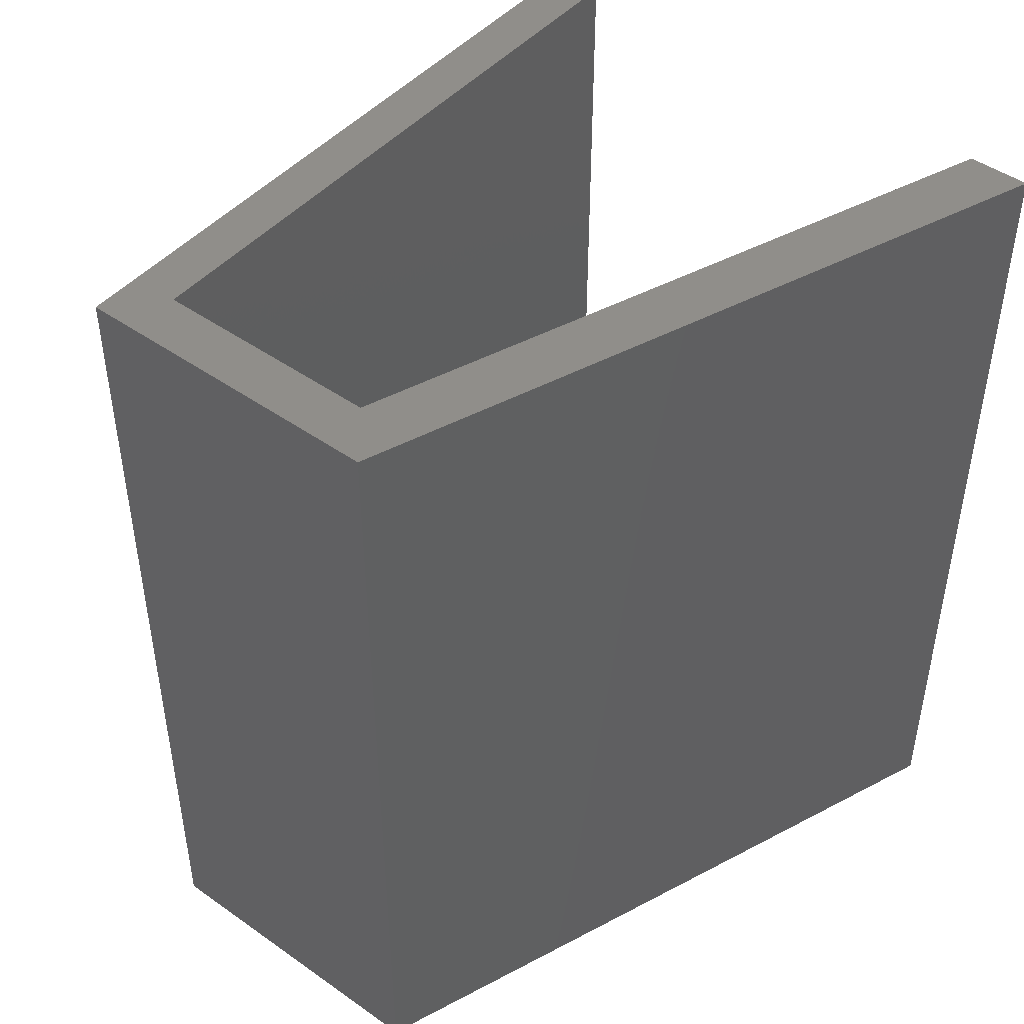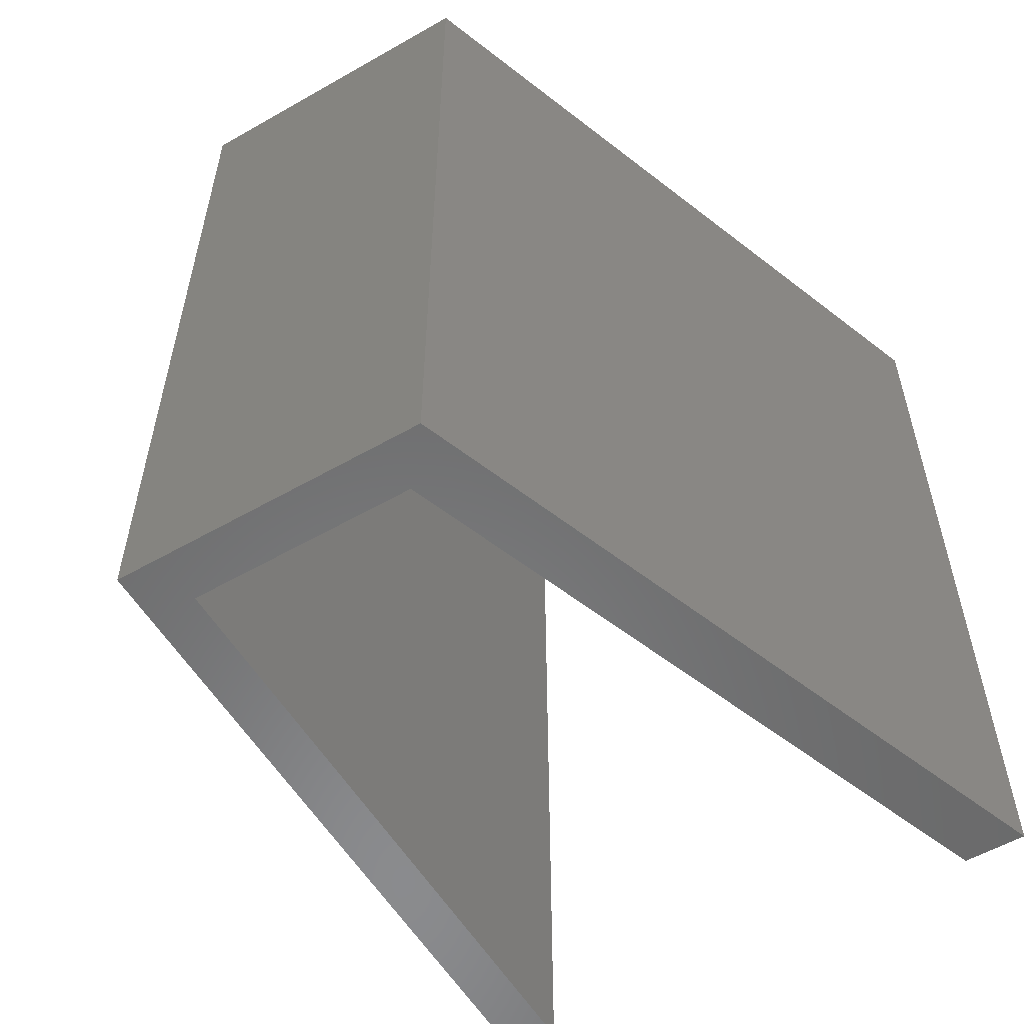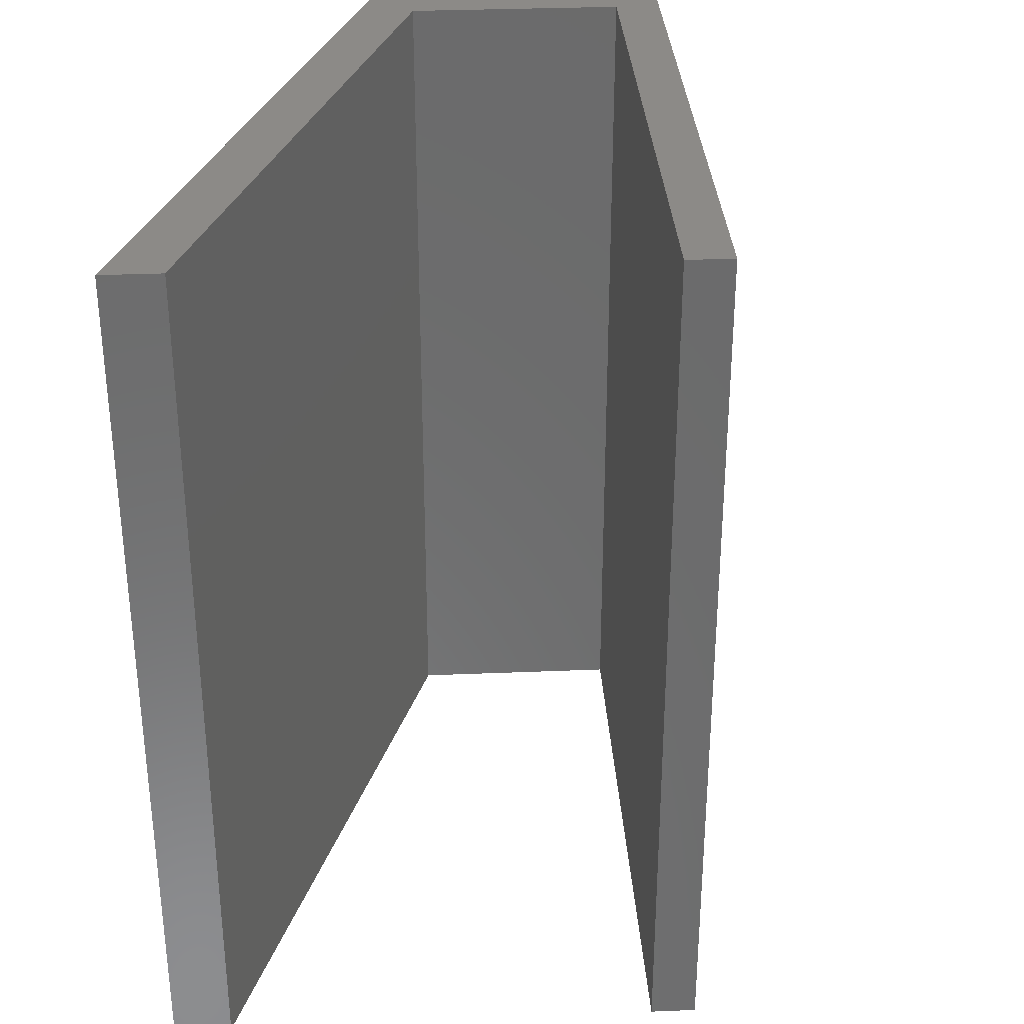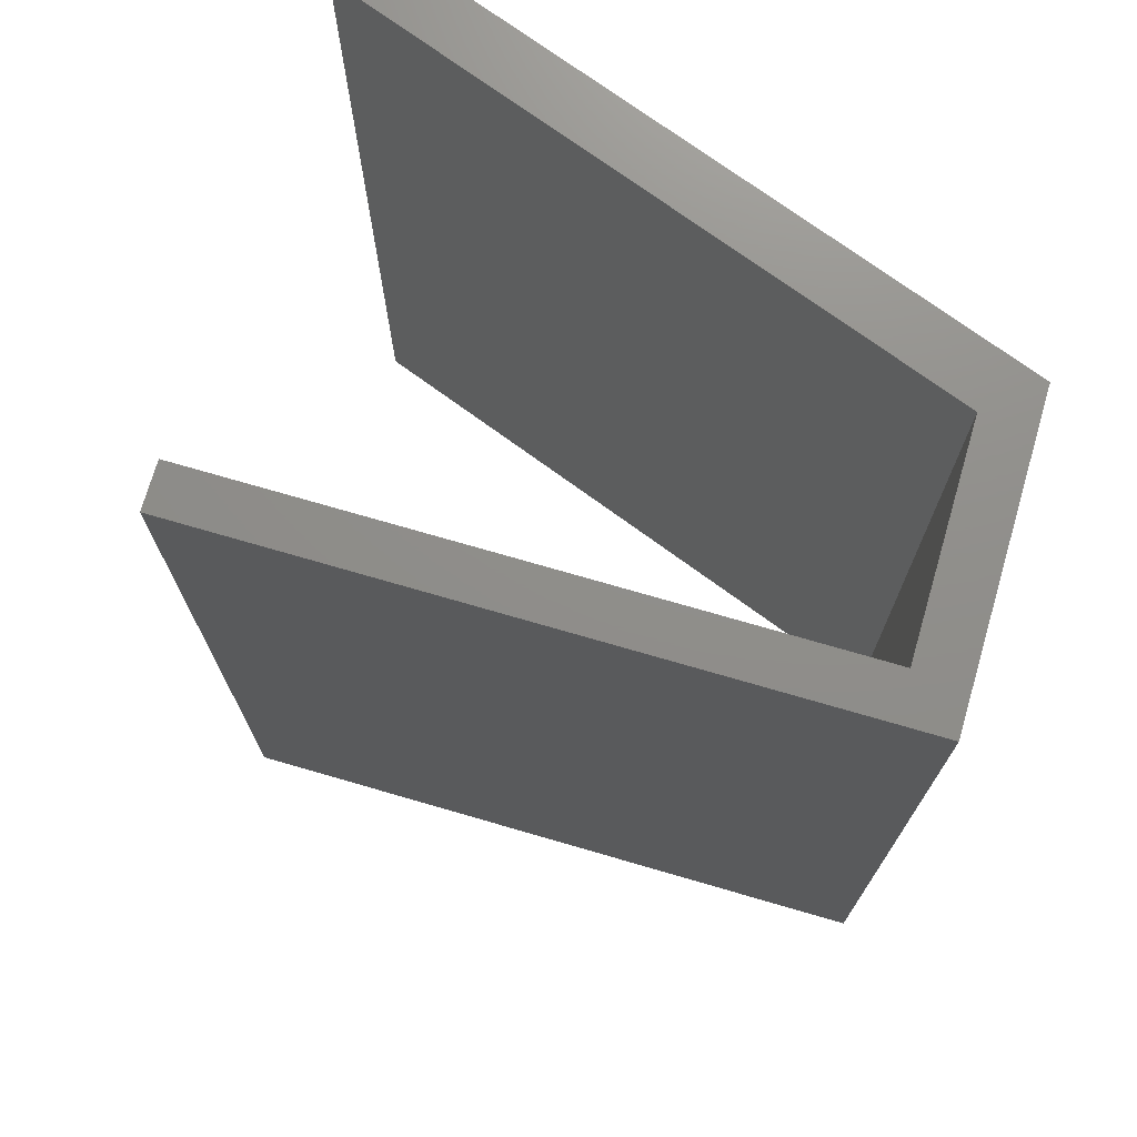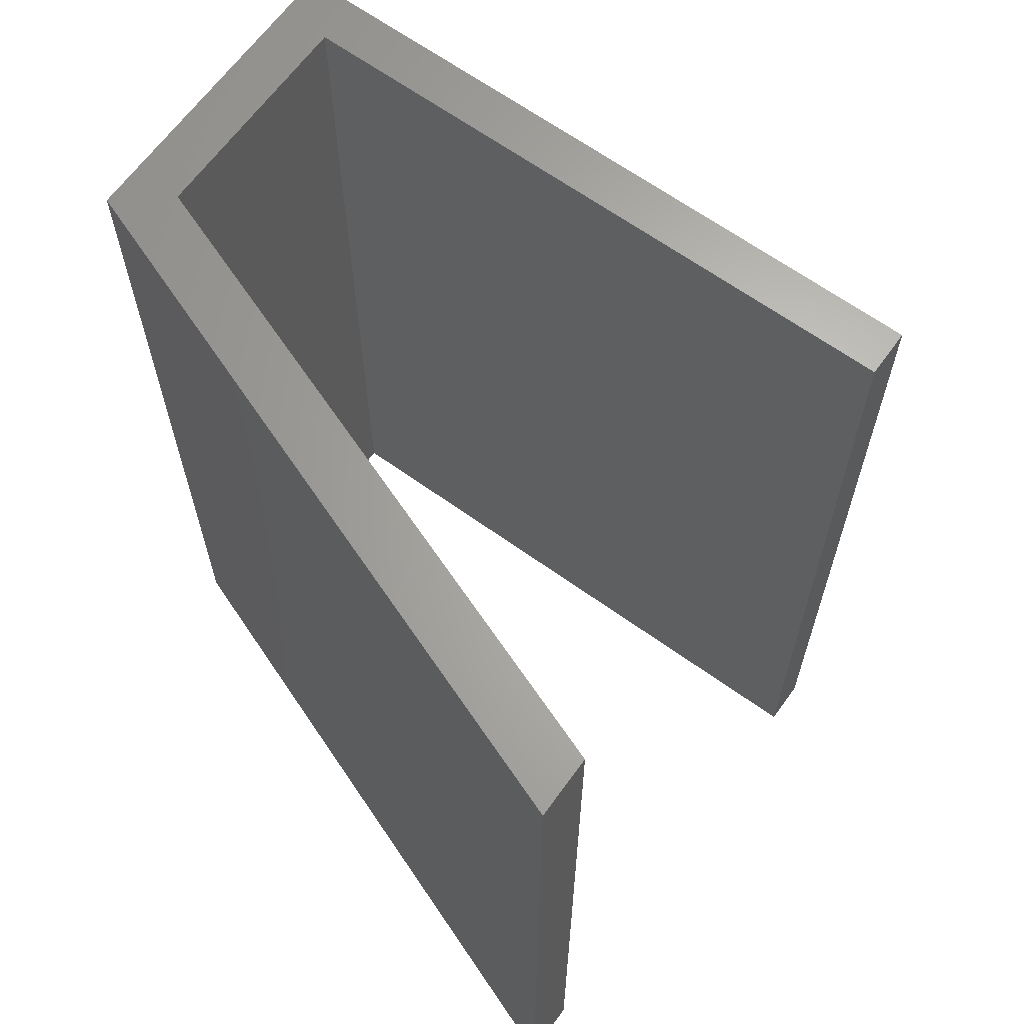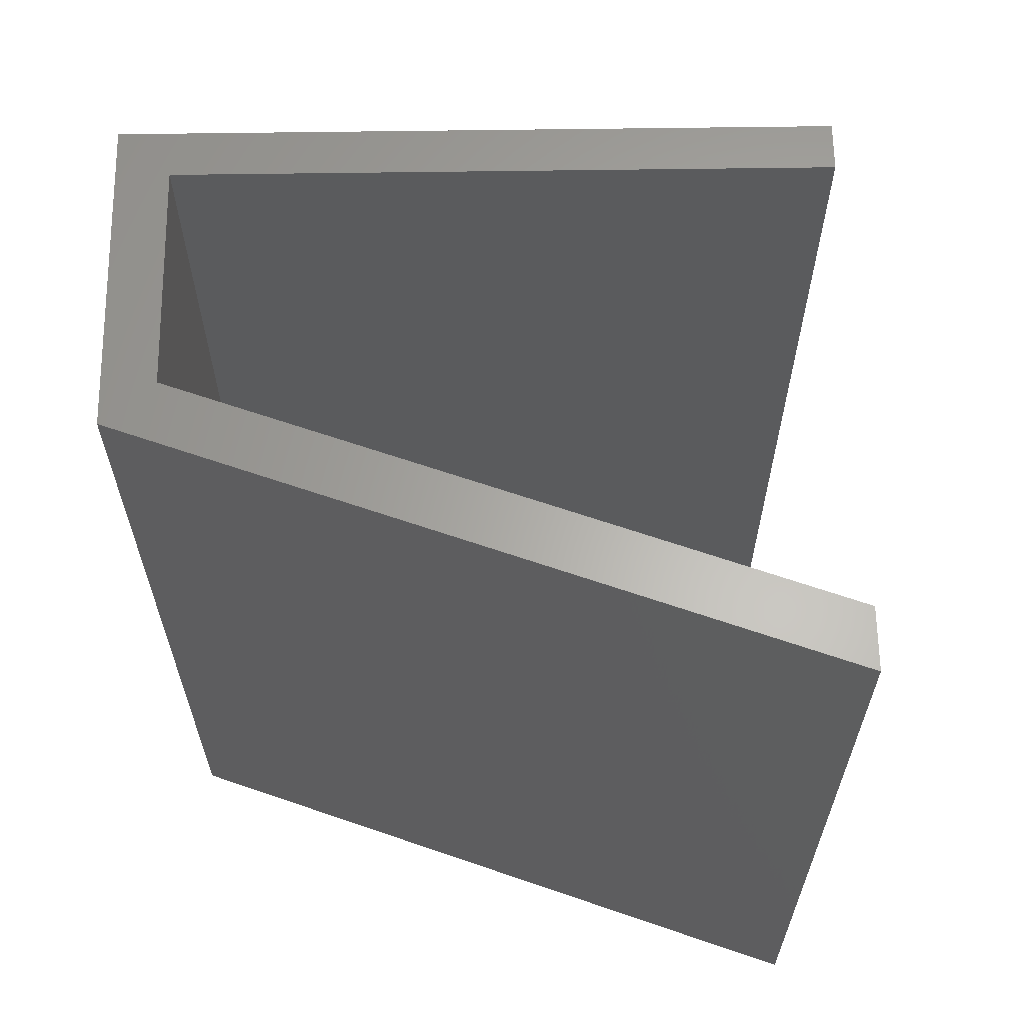
<metadata>
{"format":"stl","ext":"stl","renderer":"f3d","projection":"perspective","resolution":1024,"background":"white","views":[{"elev":46.4,"azim":146.8,"up":"+Y"},{"elev":-56.6,"azim":138.8,"up":"+Y"},{"elev":32.4,"azim":-75.3,"up":"+Y"},{"elev":73.3,"azim":34.2,"up":"+Y"},{"elev":65.0,"azim":-126.1,"up":"+Y"},{"elev":63.5,"azim":-162.8,"up":"+Y"}]}
</metadata>
<code>
# stl→obj: 16 verts, 28 faces
v 0.05229 -9.989e-10 -0.1704
v 0.08025 -1.077e-09 -0.1575
v -0.2054 -5.379e-10 -0.06471
v 0.08025 0.4 -0.1575
v -0.2118 -5.004e-10 -0.08457
v -0.2054 0.4 -0.06471
v 0.03739 -8.28e-10 -0.2894
v 0.03739 0.4 -0.2894
v -0.2739 -1.401e-10 -0.2755
v -0.2821 -9.2e-11 -0.301
v -0.2821 0.4 -0.301
v 0.02161 -8.207e-10 -0.2648
v -0.2739 0.4 -0.2755
v 0.02161 0.4 -0.2648
v 0.05229 0.4 -0.1704
v -0.2118 0.4 -0.08457
f 1 2 3
f 4 3 2
f 5 1 3
f 6 5 3
f 4 6 3
f 1 7 2
f 8 2 7
f 4 2 8
f 9 10 7
f 11 7 10
f 12 9 7
f 1 12 7
f 8 7 11
f 13 10 9
f 11 10 13
f 14 9 12
f 13 9 14
f 15 12 1
f 14 12 15
f 16 1 5
f 15 1 16
f 16 5 6
f 4 16 6
f 4 15 16
f 4 14 15
f 11 13 14
f 8 11 14
f 4 8 14

</code>
